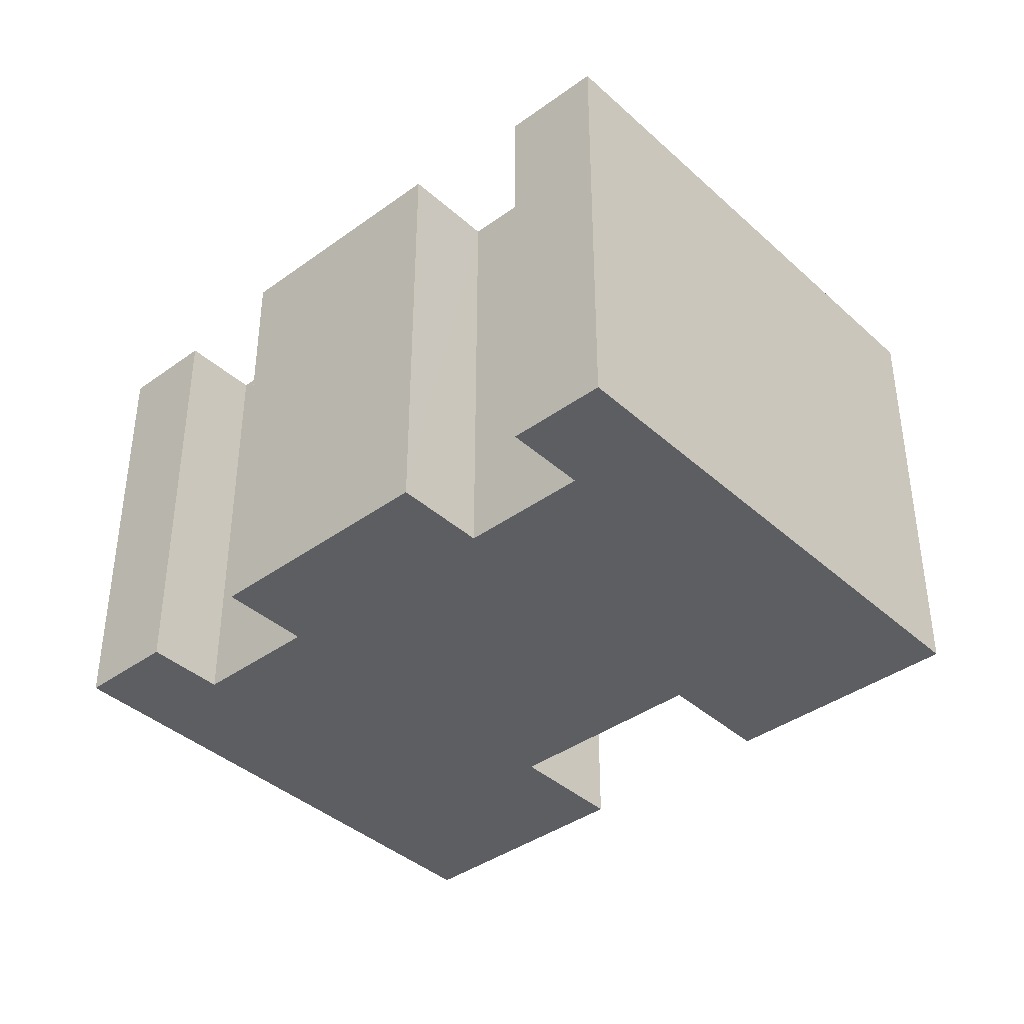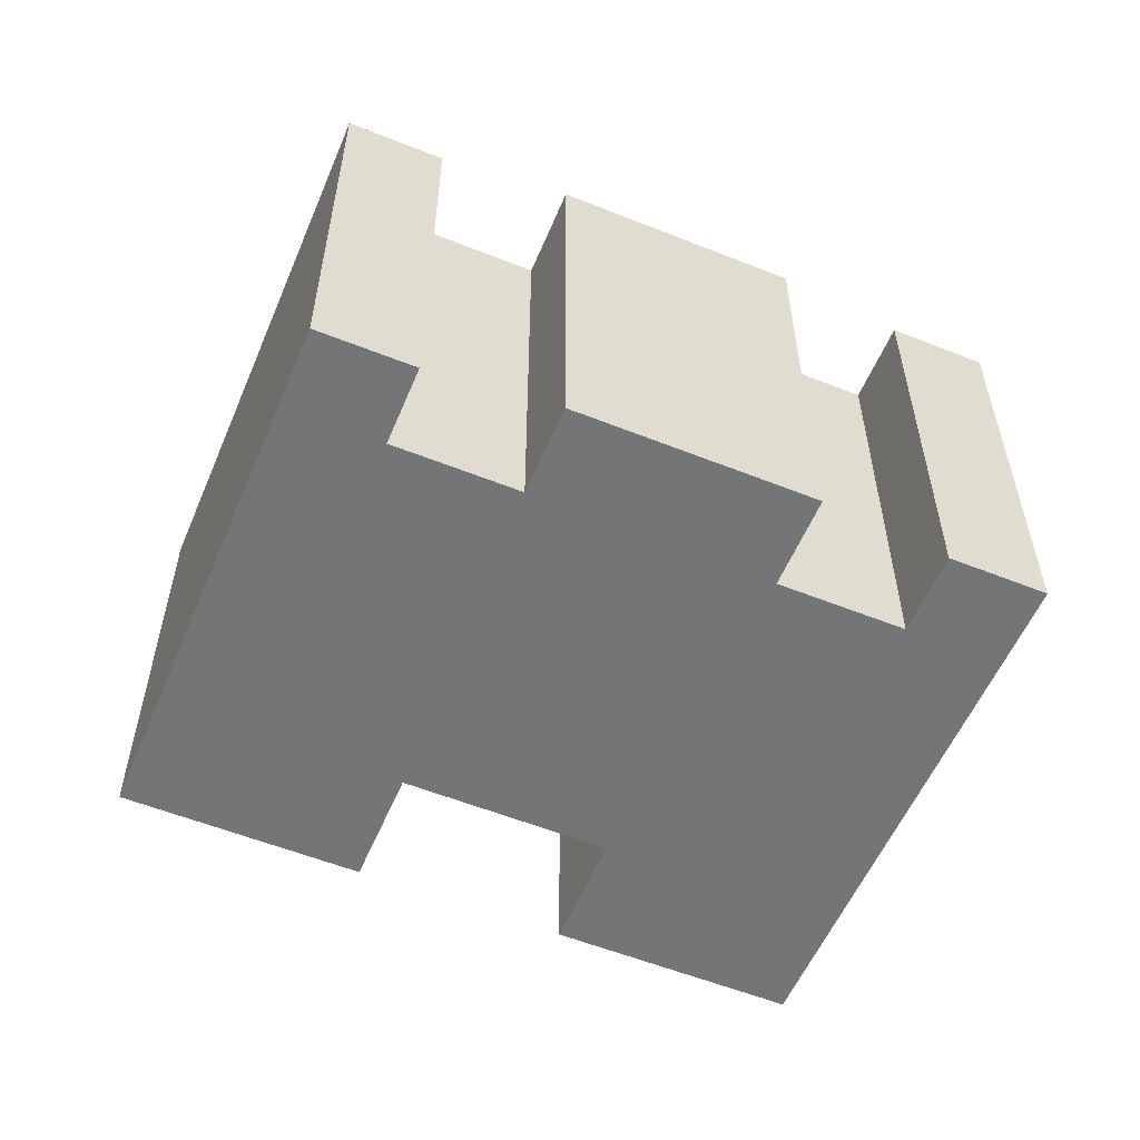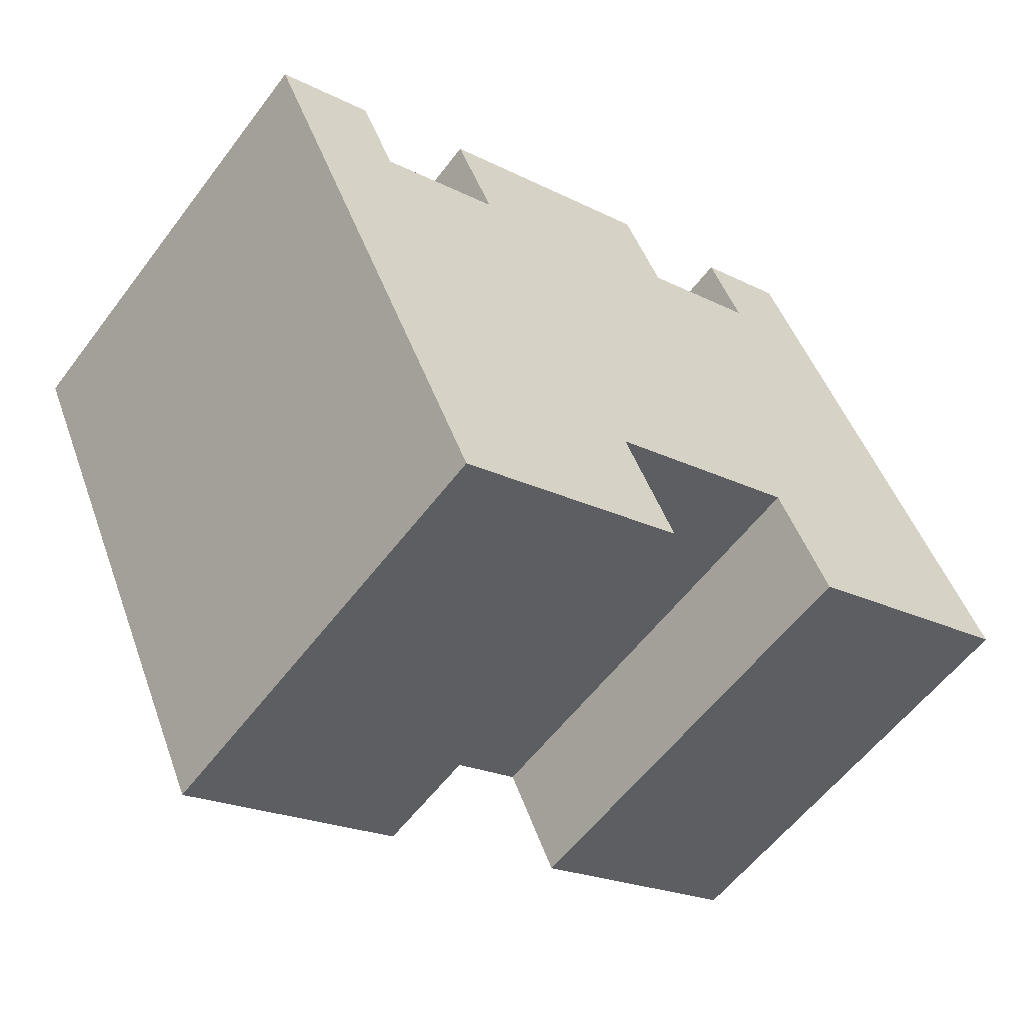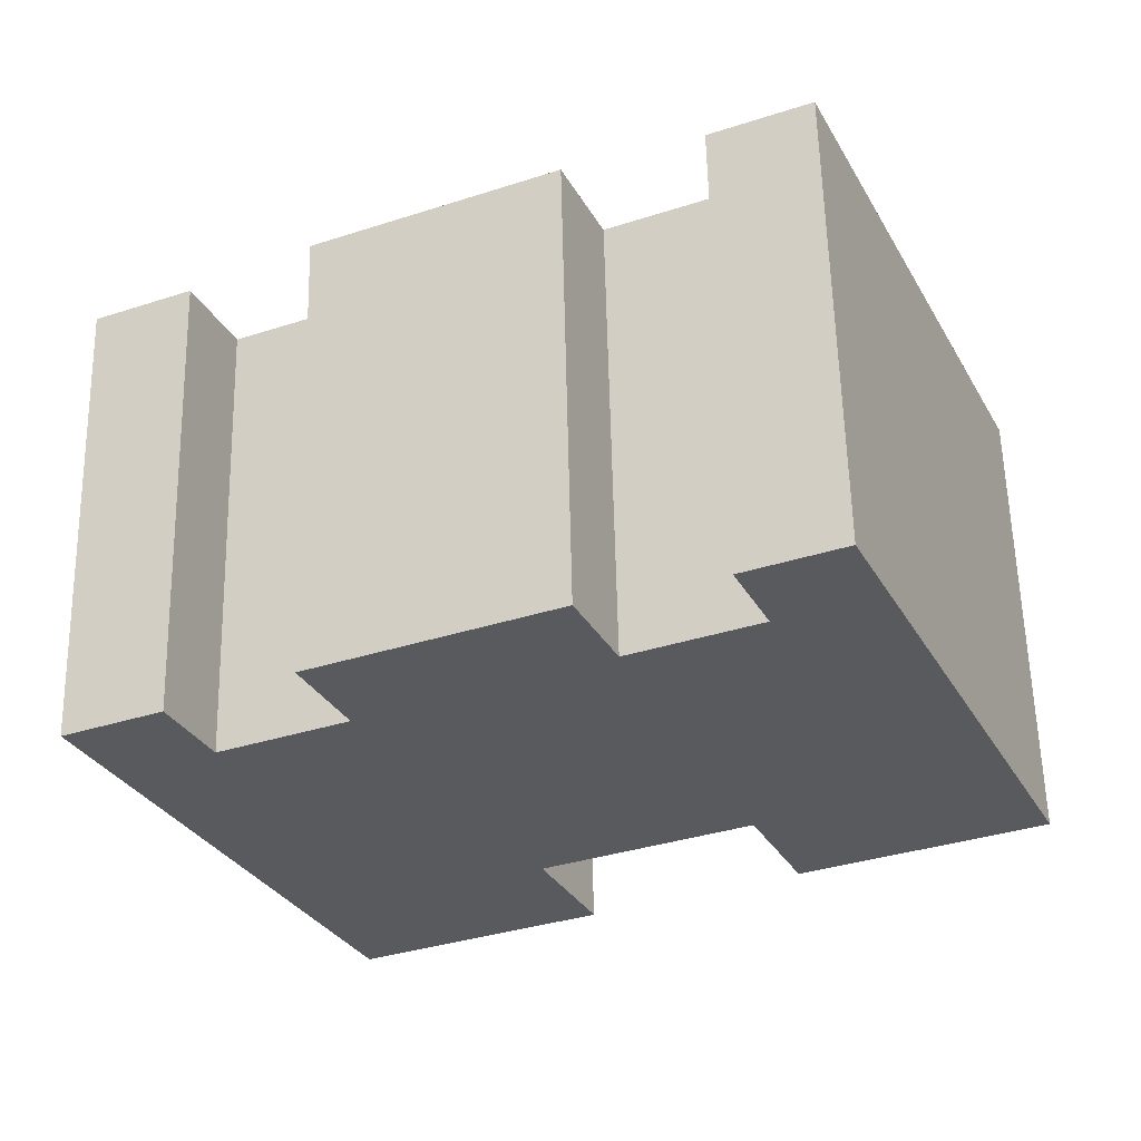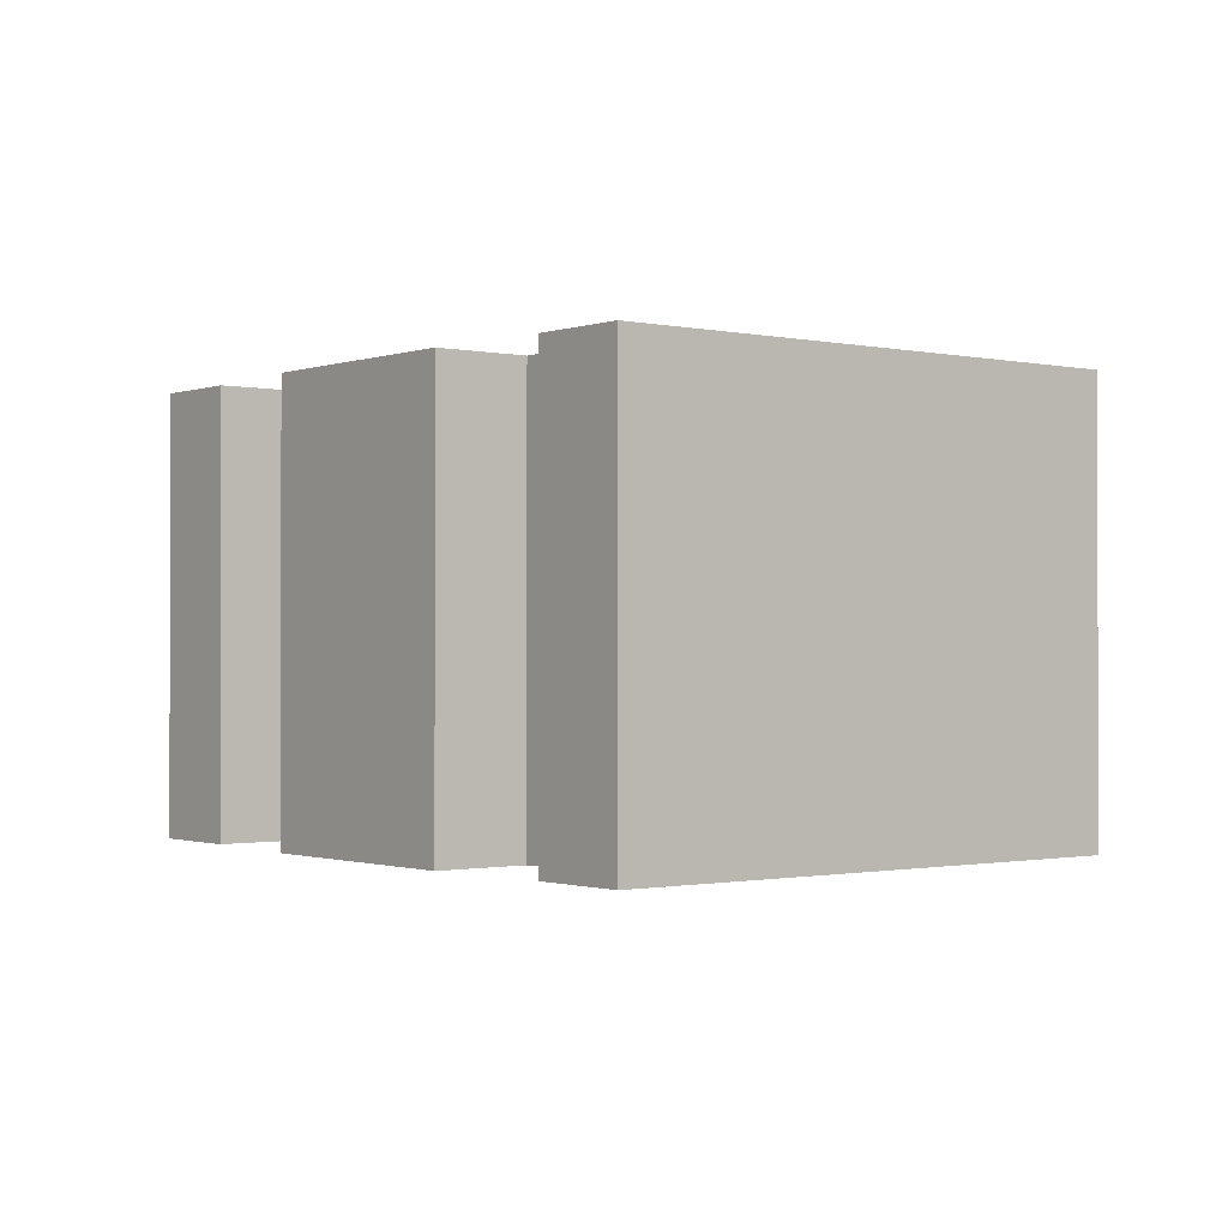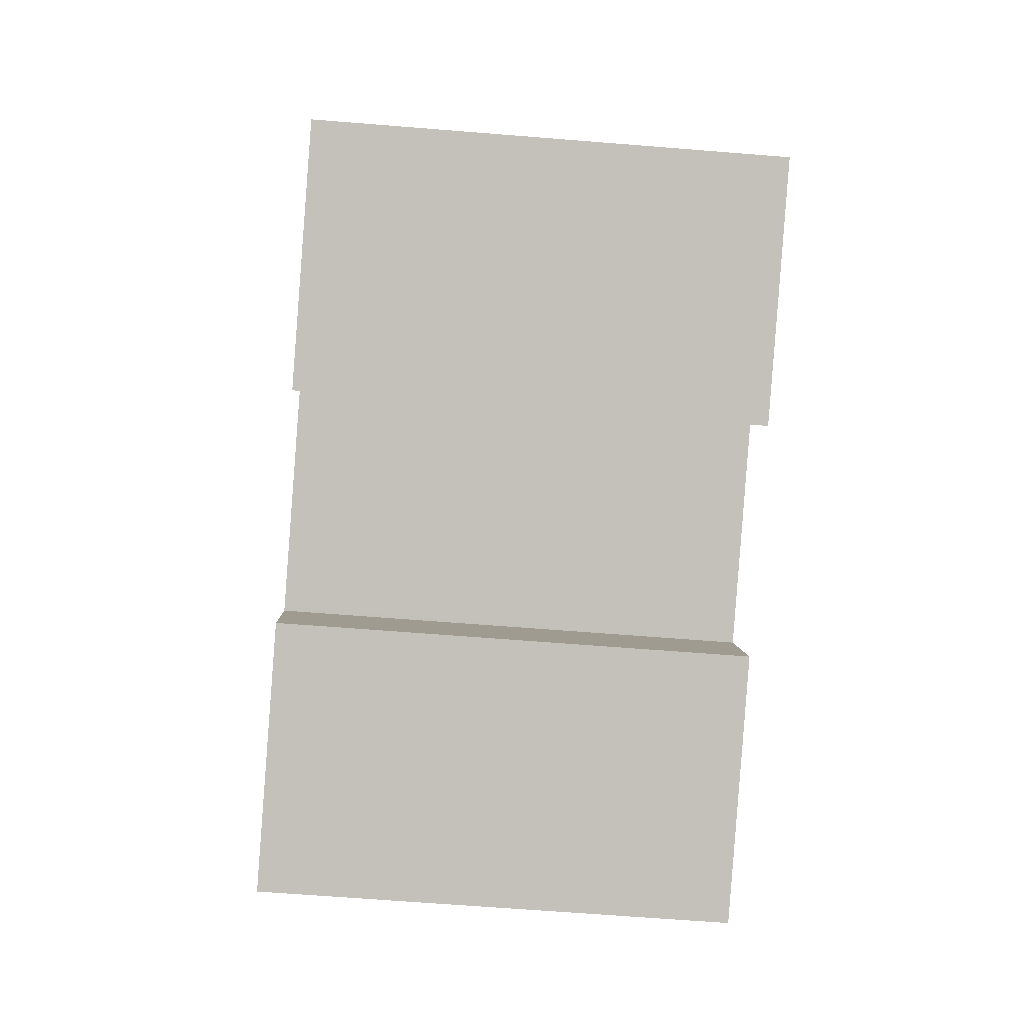
<metadata>
{"format":"obj","ext":"obj","renderer":"f3d","projection":"perspective","resolution":1024,"background":"white","views":[{"elev":-39.4,"azim":66.1,"up":"+Y"},{"elev":-56.4,"azim":1.4,"up":"+Y"},{"elev":-57.5,"azim":143.4,"up":"+Z"},{"elev":59.2,"azim":178.7,"up":"+Z"},{"elev":-0.9,"azim":75.7,"up":"+Y"},{"elev":-63.0,"azim":-94.7,"up":"+Z"}]}
</metadata>
<code>
v  23.61 11.79 5.817
v  20.19 11.79 4.833
v  21.12 11.79 6.929
v  12.39 11.79 11.13
v  11.83 11.79 11.19
v  11.9 11.79 11.35
v  10.88 11.79 9.055
v  7.405 11.79 0.293
v  12.55 11.79 -2.014
v  17.47 11.79 8.863
v  18 11.79 8.629
v  12.66 11.79 -2.062
v  12.62 11.79 -2.153
v  11.32 11.79 -5.059
v  17.92 11.79 8.464
v  16.95 11.79 6.277
v  17.45 11.79 -7.807
v  18.76 11.79 -4.906
v  8.564 11.79 12.49
v  1.313 11.79 2.914
v  6.118 11.79 13.58
v  0 11.79 7.221e-16
v  7.67 11.79 10.48
v  6.057 11.79 -2.715
v  7.364 11.79 0.202
v  11.9 -6.95e-16 11.35
v  17.47 -5.427e-16 8.863
v  18 -5.284e-16 8.629
v  12.39 -6.816e-16 11.13
v  16.95 -3.844e-16 6.277
v  20.19 -2.959e-16 4.833
v  21.12 -4.243e-16 6.929
v  23.61 -3.562e-16 5.817
v  6.118 -8.316e-16 13.58
v  8.564 -7.647e-16 12.49
v  7.67 -6.42e-16 10.48
v  10.88 -5.545e-16 9.055
v  17.92 -5.183e-16 8.464
v  18.76 3.004e-16 -4.906
v  17.45 4.78e-16 -7.807
v  7.405 -1.794e-17 0.293
v  6.057 1.662e-16 -2.715
v  7.364 -1.237e-17 0.202
v  11.32 3.098e-16 -5.059
v  12.66 1.263e-16 -2.062
v  12.62 1.318e-16 -2.153
v  0 0 0
v  1.313 -1.784e-16 2.914
v  11.83 -6.849e-16 11.19
v  12.55 1.233e-16 -2.014
g defaultobject
f 1 2 3
f 4 5 6
f 5 4 7
f 7 4 8
f 8 4 9
f 9 4 10
f 9 10 11
f 9 11 12
f 12 11 13
f 13 11 14
f 14 11 15
f 14 15 16
f 14 16 17
f 17 16 2
f 17 2 1
f 17 1 18
f 19 20 21
f 20 19 22
f 22 19 23
f 22 23 24
f 24 23 7
f 24 7 25
f 25 7 8
f 26 4 6
f 4 26 10
f 10 26 11
f 11 26 27
f 11 27 28
f 27 26 29
f 30 2 16
f 2 30 31
f 32 1 3
f 1 32 33
f 34 19 21
f 19 34 35
f 36 7 23
f 7 36 37
f 28 15 11
f 15 28 16
f 16 28 30
f 30 28 38
f 33 18 1
f 18 33 17
f 17 33 39
f 17 39 40
f 41 25 8
f 25 41 24
f 24 41 42
f 42 41 43
f 35 23 19
f 23 35 36
f 31 3 2
f 3 31 32
f 44 13 14
f 13 44 12
f 12 44 45
f 45 44 46
f 47 20 22
f 20 47 21
f 21 47 34
f 34 47 48
f 5 26 6
f 26 5 7
f 26 7 49
f 49 7 37
f 40 14 17
f 14 40 44
f 45 9 12
f 9 45 8
f 8 45 41
f 41 45 50
f 42 22 24
f 22 42 47
f 42 48 47
f 48 42 34
f 34 42 43
f 34 43 41
f 34 41 50
f 34 50 45
f 40 46 44
f 46 40 45
f 45 40 36
f 45 36 34
f 36 40 37
f 37 40 39
f 37 39 49
f 49 39 30
f 30 39 31
f 31 39 33
f 49 30 26
f 26 30 29
f 31 33 32
f 30 27 29
f 27 30 38
f 27 38 28
f 35 34 36

</code>
